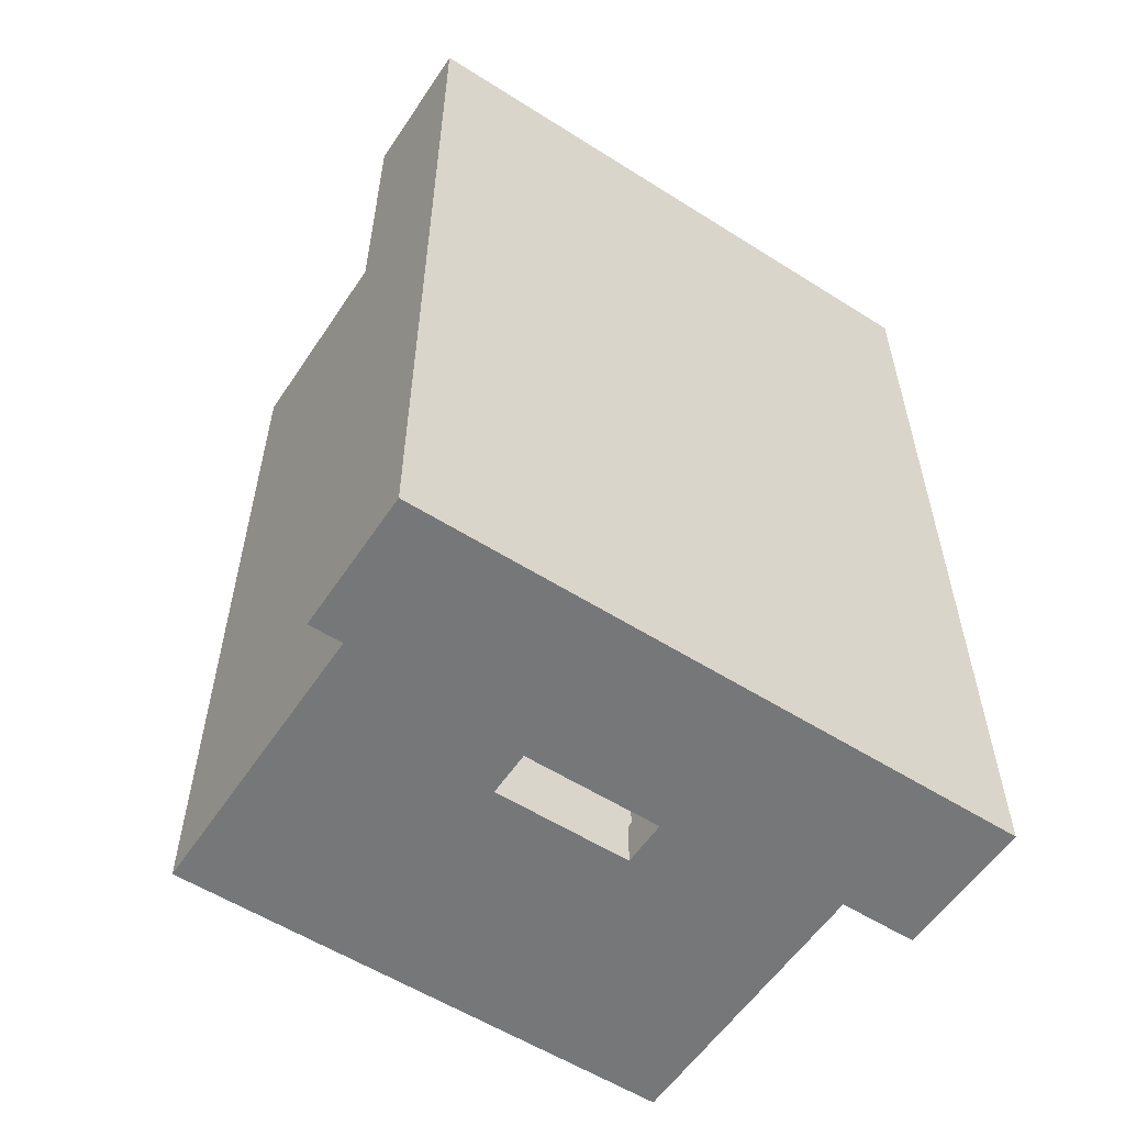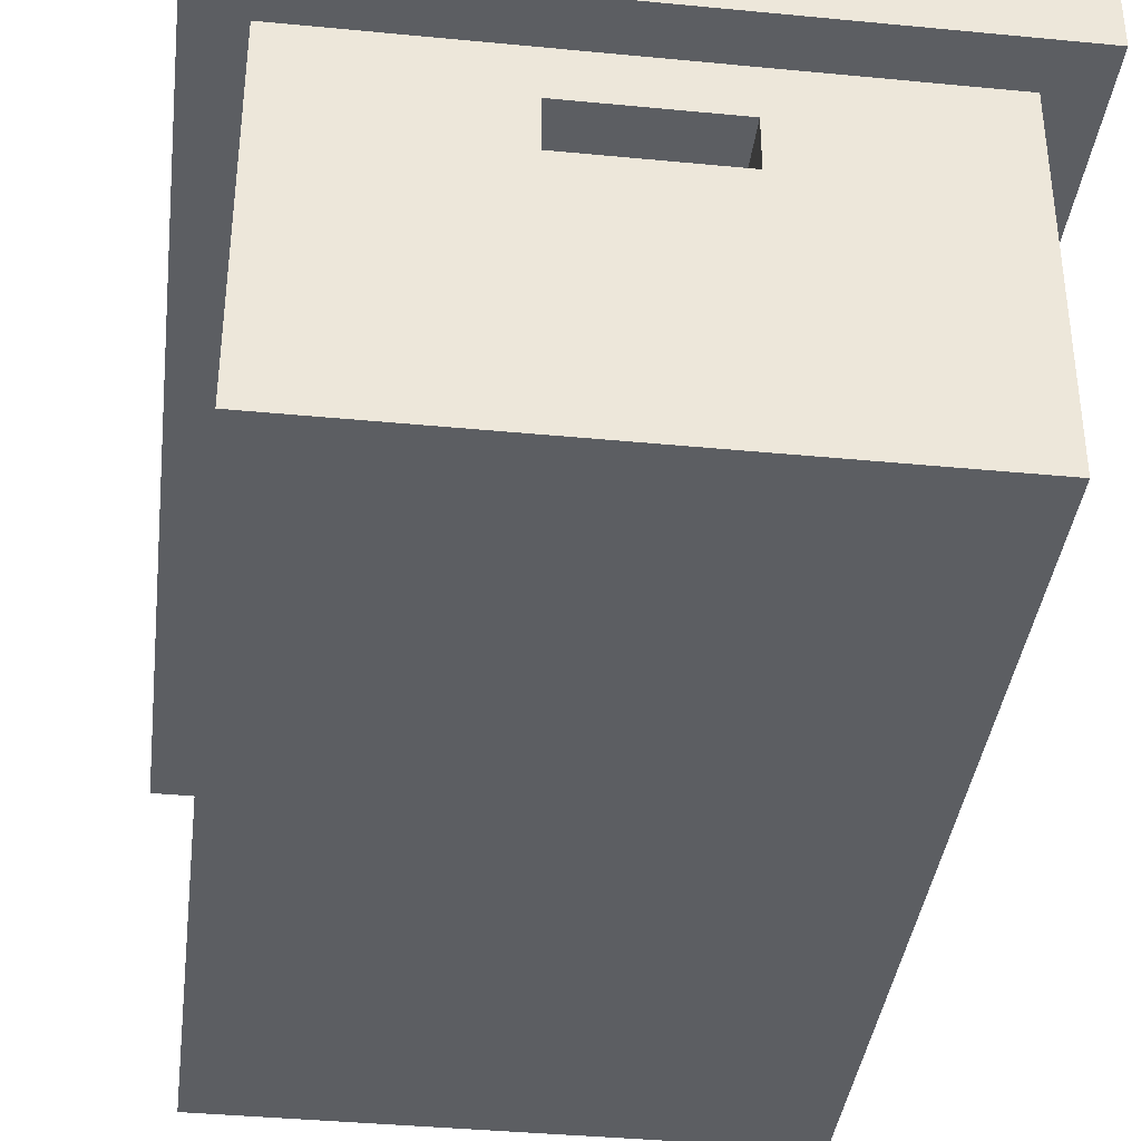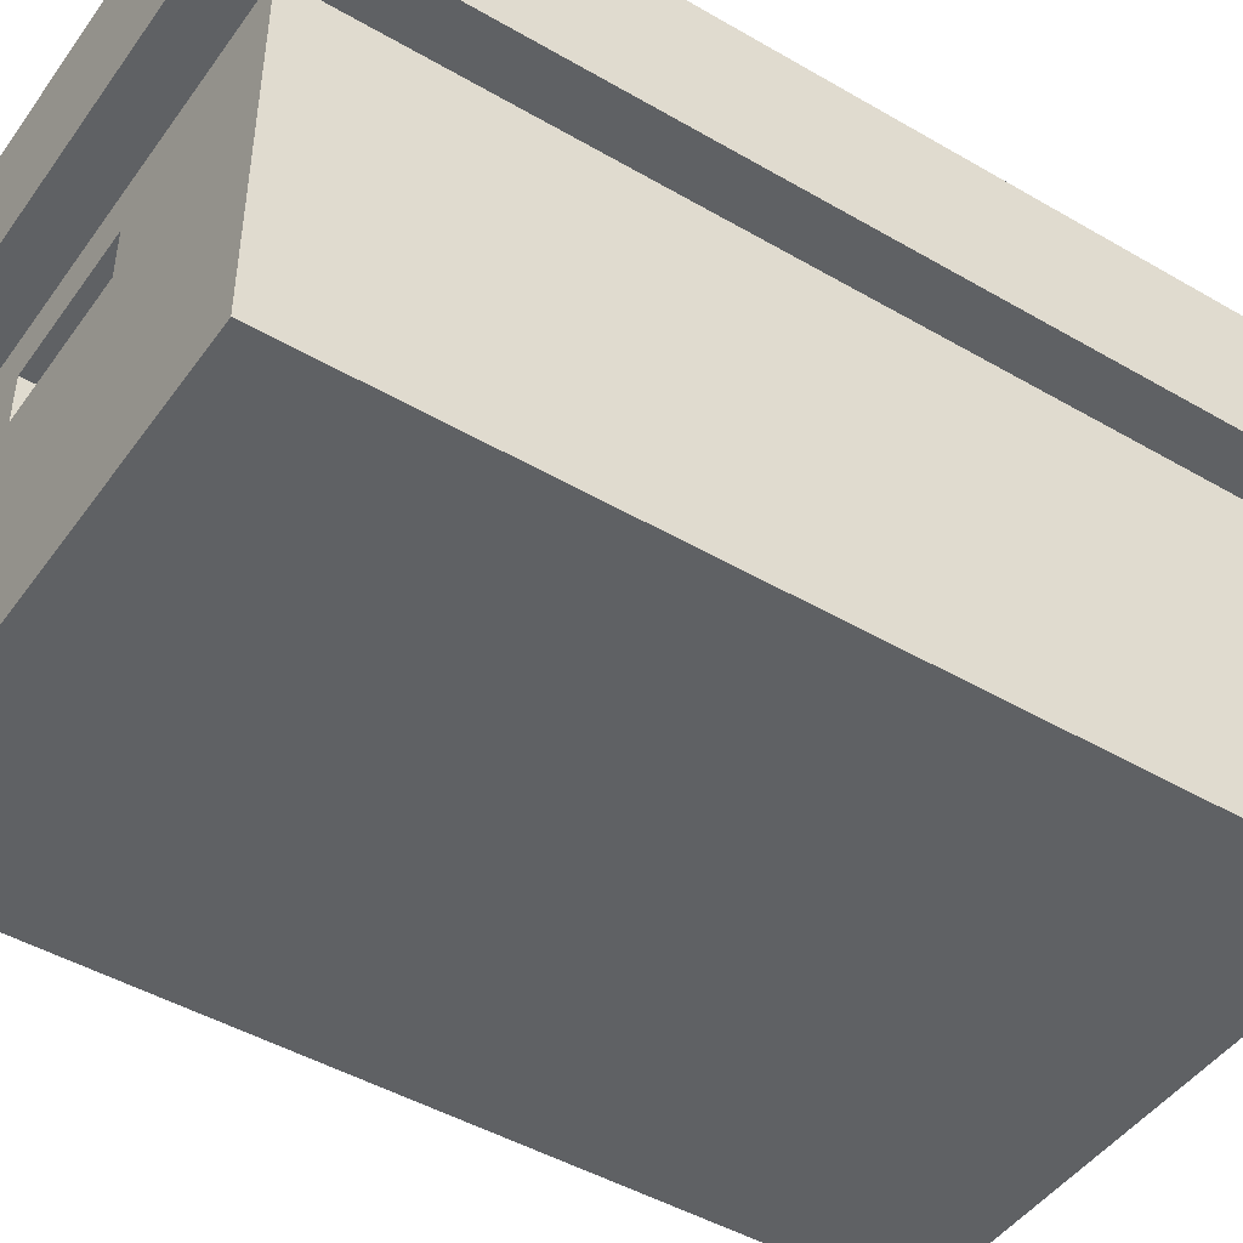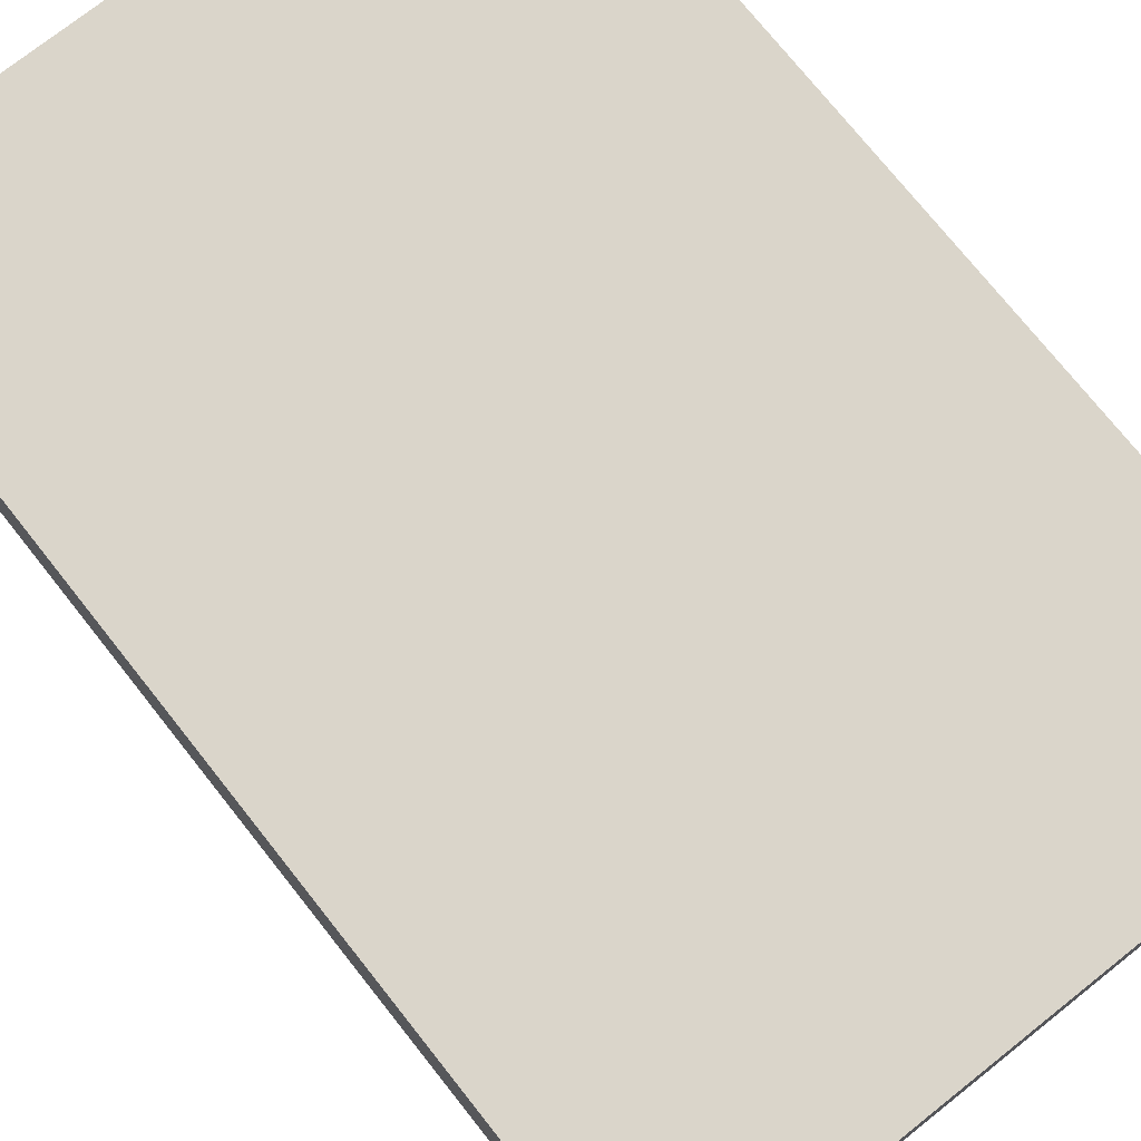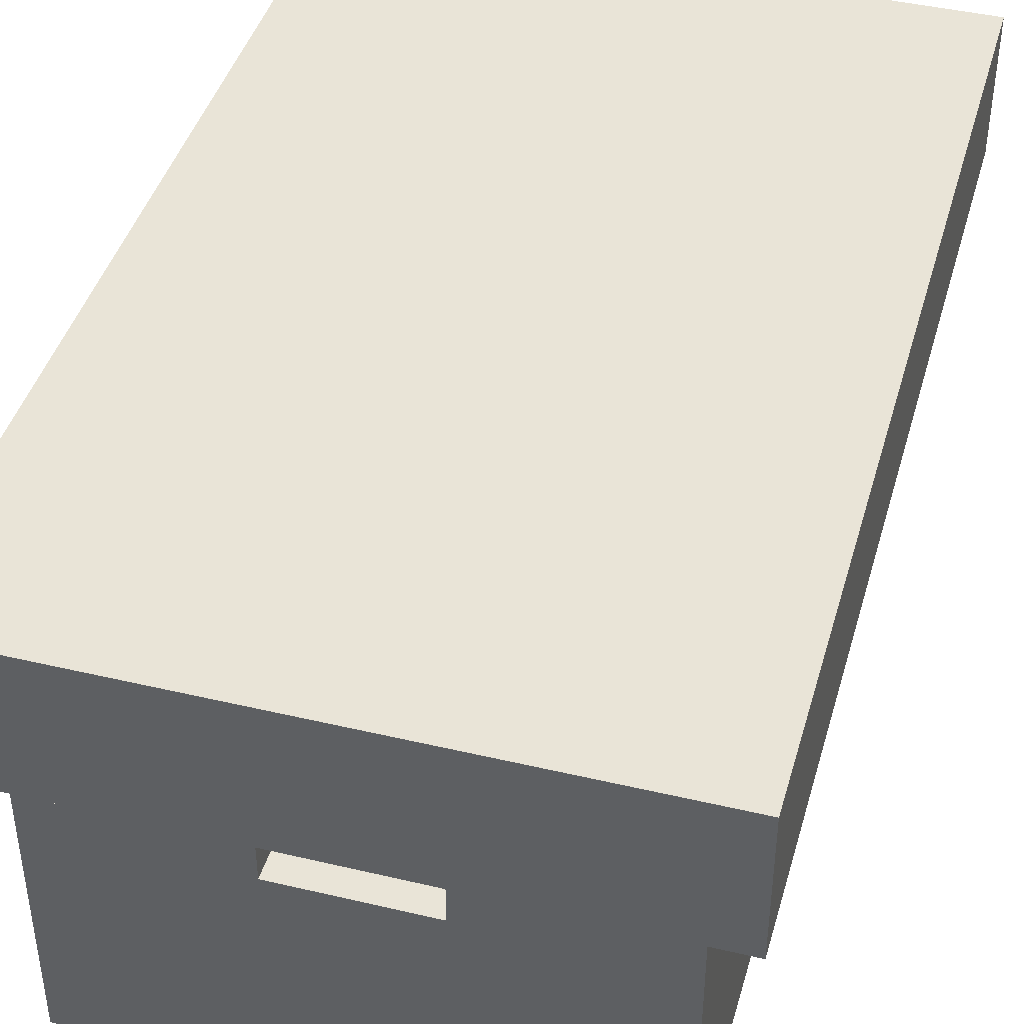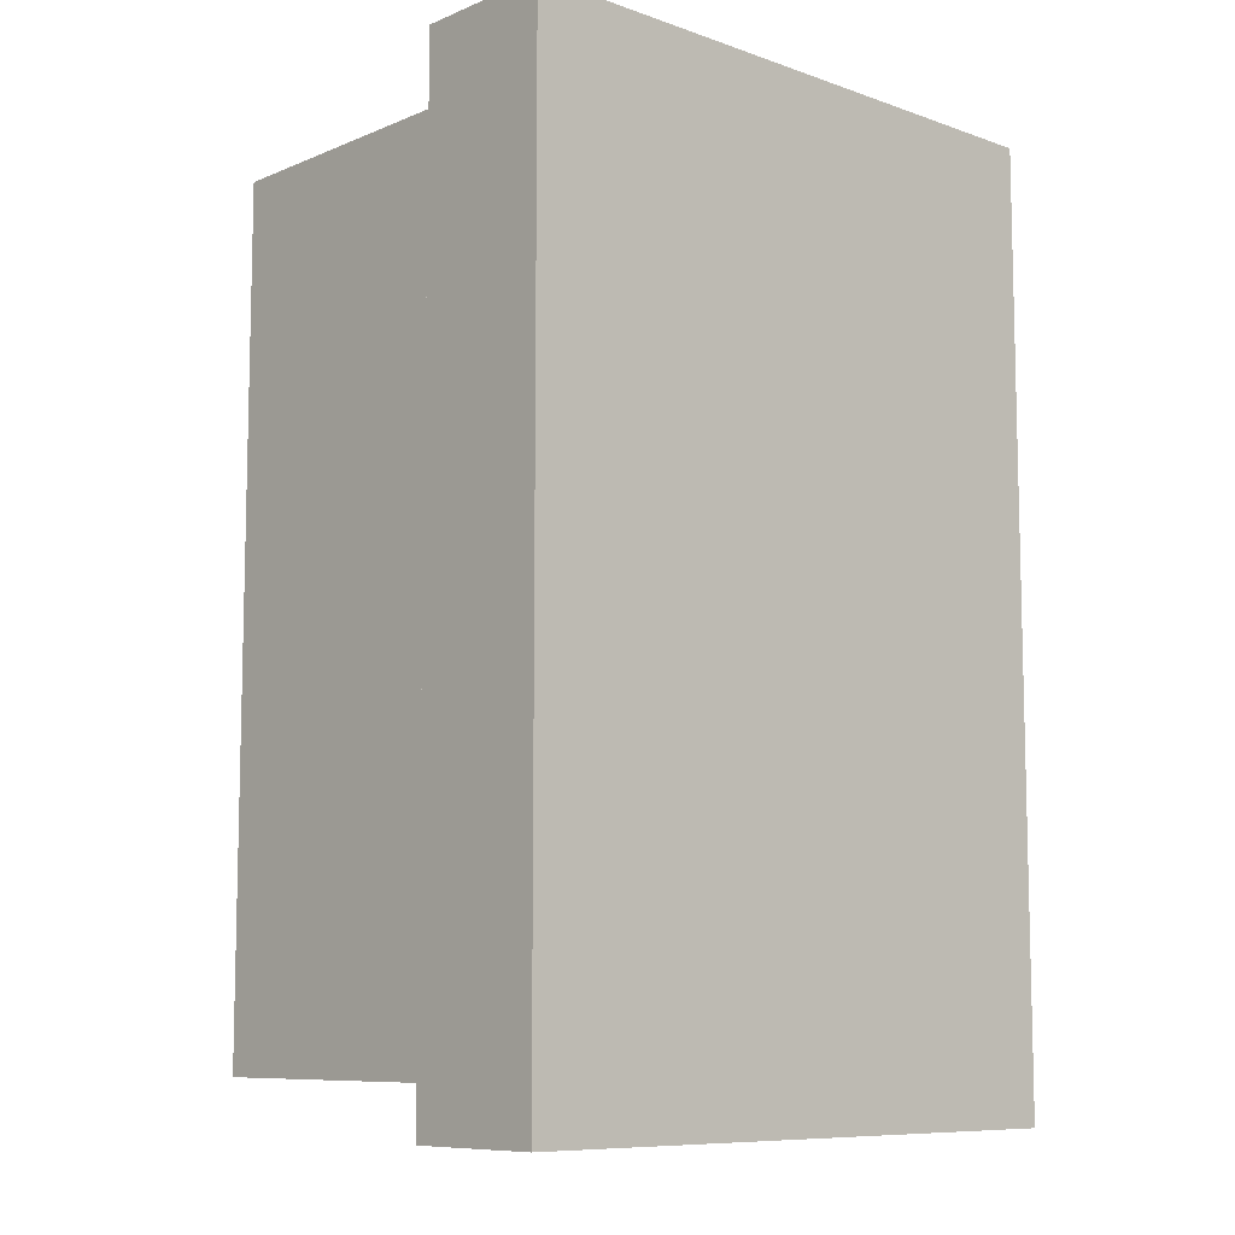
<metadata>
{"format":"obj","ext":"obj","renderer":"f3d","projection":"perspective","resolution":1024,"background":"white","views":[{"elev":-57.0,"azim":146.6,"up":"+Z"},{"elev":-38.1,"azim":-7.0,"up":"+Y"},{"elev":-46.4,"azim":56.4,"up":"+Y"},{"elev":74.3,"azim":-38.4,"up":"+Y"},{"elev":42.8,"azim":15.7,"up":"+Y"},{"elev":-9.0,"azim":137.3,"up":"+Z"}]}
</metadata>
<code>
g Boite
v -12 7 4
v -12 7 -16
v -12 10 4
v -12 10 -16
v -11 0 3
v -11 0 -15
v -11 7 3
v -11 7 -15
v -4 5 3
v -4 5 2
v -4 5 -14
v -4 5 -15
v -4 6 3
v -4 6 2
v -4 6 -14
v -4 6 -15
v -3 7 3
v -3 7 2
v -3 7 -14
v -3 7 -15
v -3 9 3
v -3 9 2
v -3 9 -14
v -3 9 -15
v -1 1 2
v -1 1 -14
v -1 7 2
v -1 7 -14
v -1 9 2
v -1 9 -14
v -10 1 2
v -10 1 -14
v -10 7 2
v -10 7 -14
v -10 9 2
v -10 9 -14
v -8 7 3
v -8 7 2
v -8 7 -14
v -8 7 -15
v -8 9 3
v -8 9 2
v -8 9 -14
v -8 9 -15
v -7 5 3
v -7 5 2
v -7 5 -14
v -7 5 -15
v -7 6 3
v -7 6 2
v -7 6 -14
v -7 6 -15
v 0 0 3
v 0 0 -15
v 0 7 3
v 0 7 -15
v 1 7 4
v 1 7 -16
v 1 10 4
v 1 10 -16
v -12 7 4
v -12 10 4
v 1 7 4
v 1 10 4
v -11 0 3
v -11 7 3
v -7 3 3
v -7 4 3
v -7 5 3
v -7 6 3
v -4 3 3
v -4 4 3
v -4 5 3
v -4 6 3
v 0 0 3
v 0 7 3
v -10 1 -14
v -10 7 -14
v -10 9 -14
v -8 7 -14
v -8 9 -14
v -7 3 -14
v -7 4 -14
v -7 5 -14
v -7 6 -14
v -4 3 -14
v -4 4 -14
v -4 5 -14
v -4 6 -14
v -3 7 -14
v -3 9 -14
v -1 1 -14
v -1 7 -14
v -1 9 -14
v -8 7 -15
v -8 9 -15
v -3 7 -15
v -3 9 -15
v -8 7 3
v -8 9 3
v -3 7 3
v -3 9 3
v -10 1 2
v -10 7 2
v -10 9 2
v -8 7 2
v -8 9 2
v -7 3 2
v -7 4 2
v -7 5 2
v -7 6 2
v -4 3 2
v -4 4 2
v -4 5 2
v -4 6 2
v -3 7 2
v -3 9 2
v -1 1 2
v -1 7 2
v -1 9 2
v -11 0 -15
v -11 7 -15
v -7 3 -15
v -7 4 -15
v -7 5 -15
v -7 6 -15
v -4 3 -15
v -4 4 -15
v -4 5 -15
v -4 6 -15
v 0 0 -15
v 0 7 -15
v -12 7 -16
v -12 10 -16
v 1 7 -16
v 1 10 -16
v -11 0 3
v 0 0 3
v -11 0 -15
v 0 0 -15
v -7 6 3
v -4 6 3
v -7 6 2
v -4 6 2
v -7 6 -14
v -4 6 -14
v -7 6 -15
v -4 6 -15
v -12 7 4
v 1 7 4
v -11 7 3
v 0 7 3
v -11 7 -15
v 0 7 -15
v -12 7 -16
v 1 7 -16
v -8 9 3
v -3 9 3
v -10 9 2
v -8 9 2
v -3 9 2
v -1 9 2
v -10 9 -14
v -8 9 -14
v -3 9 -14
v -1 9 -14
v -8 9 -15
v -3 9 -15
v -10 1 2
v -1 1 2
v -10 1 -14
v -1 1 -14
v -7 5 3
v -4 5 3
v -7 5 2
v -4 5 2
v -7 5 -14
v -4 5 -14
v -7 5 -15
v -4 5 -15
v -8 7 3
v -3 7 3
v -8 7 2
v -3 7 2
v -8 7 -14
v -3 7 -14
v -8 7 -15
v -3 7 -15
v -12 10 4
v 1 10 4
v -12 10 -16
v 1 10 -16
f 3 2 1
f 4 2 3
f 7 6 5
f 8 6 7
f 13 10 9
f 14 10 13
f 15 12 11
f 16 12 15
f 21 18 17
f 22 18 21
f 23 20 19
f 24 20 23
f 27 26 25
f 28 26 27
f 29 28 27
f 30 28 29
f 31 32 33
f 33 32 34
f 33 34 35
f 35 34 36
f 37 38 41
f 41 38 42
f 39 40 43
f 43 40 44
f 45 46 49
f 49 46 50
f 47 48 51
f 51 48 52
f 53 54 55
f 55 54 56
f 57 58 59
f 59 58 60
f 63 62 61
f 64 62 63
f 67 66 65
f 68 66 67
f 69 66 68
f 70 66 69
f 71 67 65
f 71 68 67
f 72 69 68
f 72 68 71
f 73 69 72
f 74 66 70
f 75 73 72
f 75 74 73
f 75 71 65
f 75 72 71
f 76 66 74
f 76 74 75
f 80 78 77
f 80 79 78
f 81 79 80
f 82 80 77
f 83 80 82
f 84 80 83
f 85 80 84
f 86 82 77
f 86 83 82
f 87 84 83
f 87 83 86
f 88 84 87
f 89 80 85
f 90 88 87
f 90 89 88
f 90 80 89
f 90 87 86
f 92 86 77
f 92 90 86
f 93 91 90
f 93 90 92
f 94 91 93
f 97 96 95
f 98 96 97
f 99 100 101
f 101 100 102
f 103 104 106
f 104 105 106
f 106 105 107
f 103 106 108
f 108 106 109
f 109 106 110
f 110 106 111
f 103 108 112
f 108 109 112
f 109 110 113
f 112 109 113
f 113 110 114
f 111 106 115
f 113 114 116
f 114 115 116
f 115 106 116
f 112 113 116
f 103 112 118
f 112 116 118
f 116 117 119
f 118 116 119
f 119 117 120
f 121 122 123
f 123 122 124
f 124 122 125
f 125 122 126
f 121 123 127
f 123 124 127
f 124 125 128
f 127 124 128
f 128 125 129
f 126 122 130
f 128 129 131
f 129 130 131
f 121 127 131
f 127 128 131
f 130 122 132
f 131 130 132
f 133 134 135
f 135 134 136
f 139 138 137
f 140 138 139
f 143 142 141
f 144 142 143
f 147 146 145
f 148 146 147
f 151 150 149
f 152 150 151
f 153 151 149
f 154 150 152
f 155 153 149
f 155 154 153
f 156 150 154
f 156 154 155
f 160 158 157
f 161 158 160
f 163 160 159
f 163 162 161
f 163 161 160
f 164 162 163
f 165 162 164
f 166 162 165
f 167 165 164
f 168 165 167
f 169 170 171
f 171 170 172
f 173 174 175
f 175 174 176
f 177 178 179
f 179 178 180
f 181 182 183
f 183 182 184
f 185 186 187
f 187 186 188
f 189 190 191
f 191 190 192

</code>
